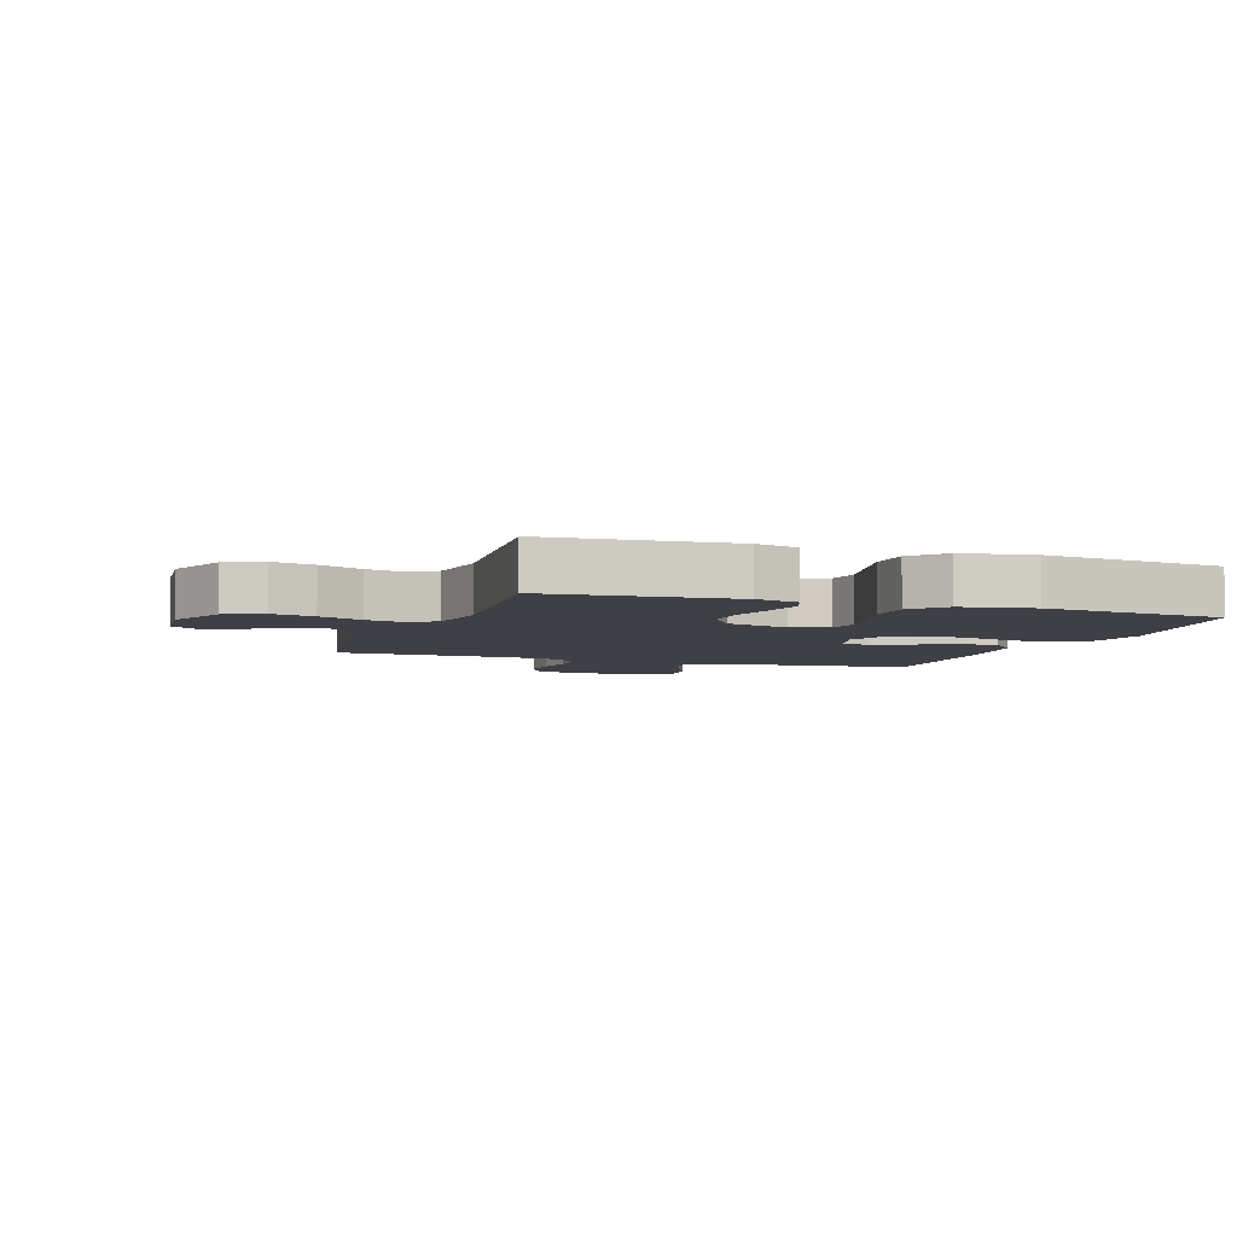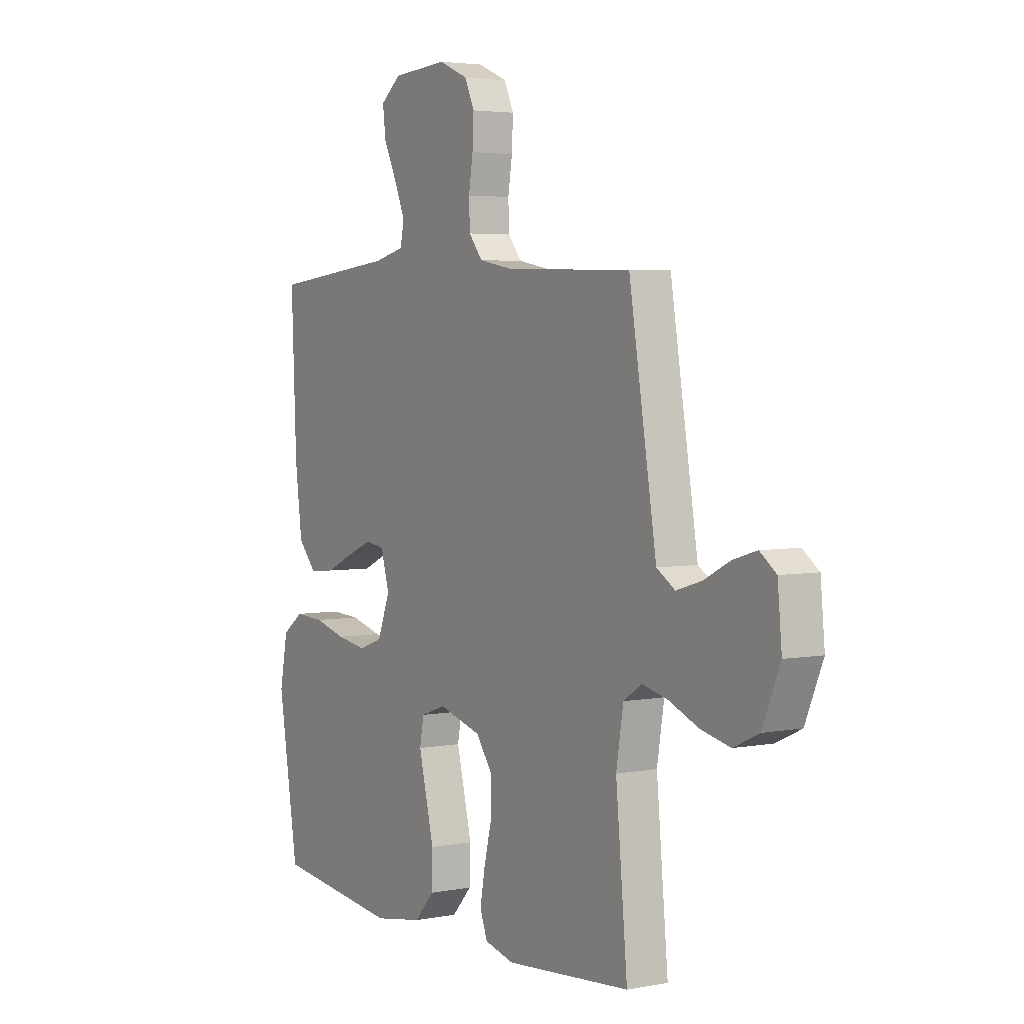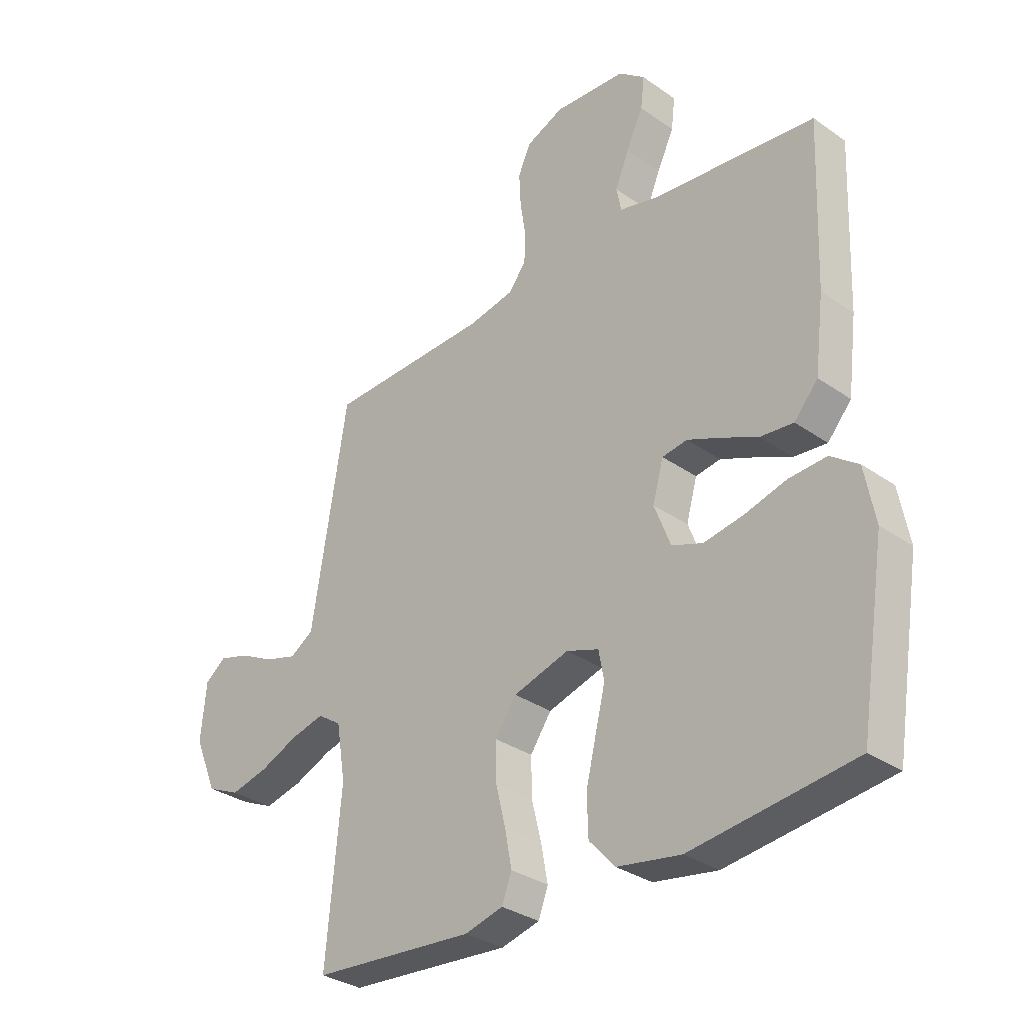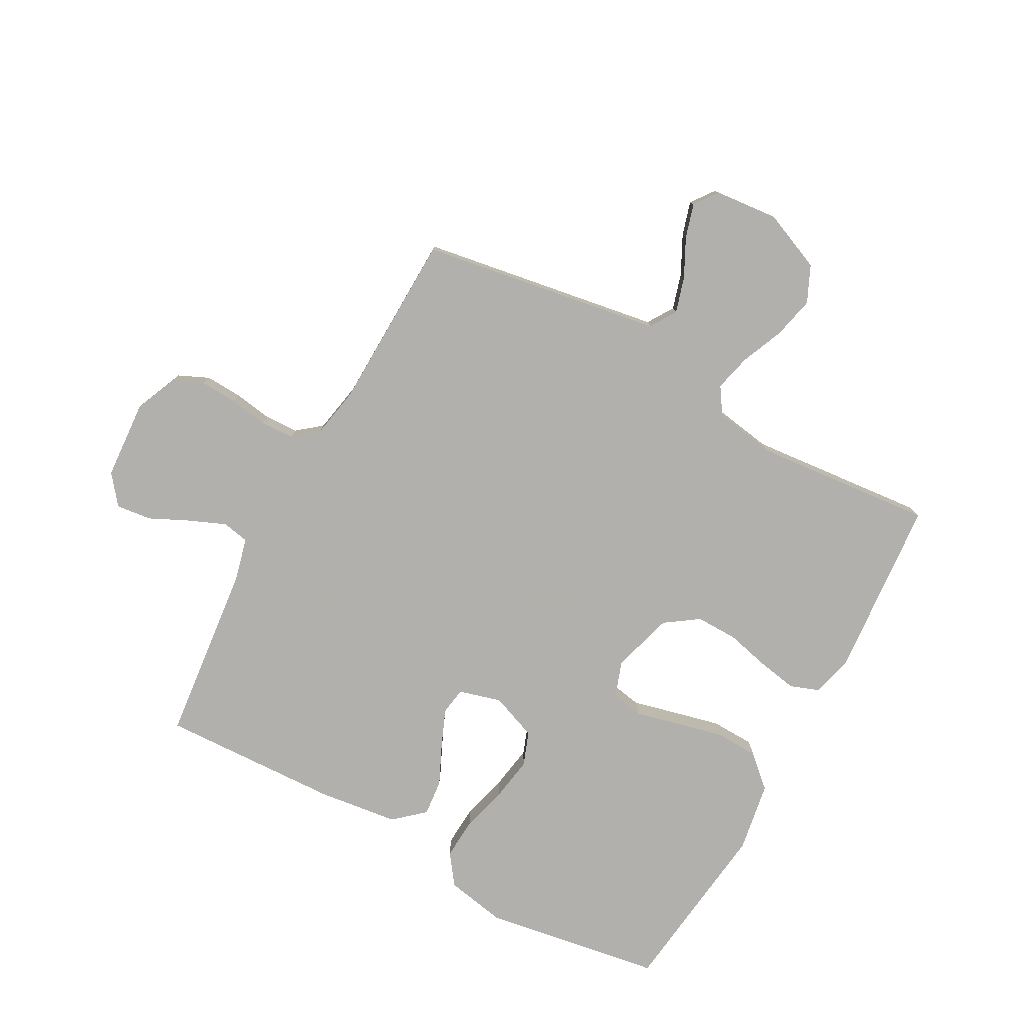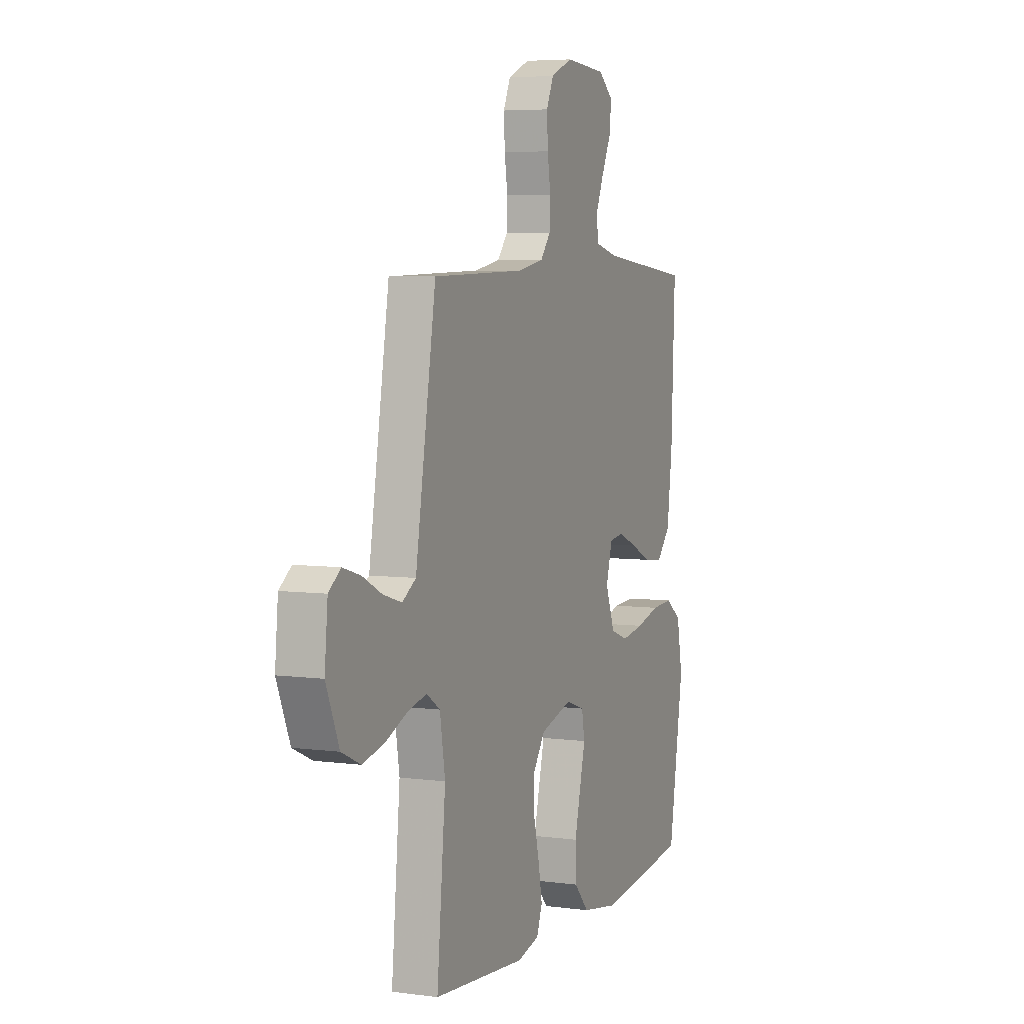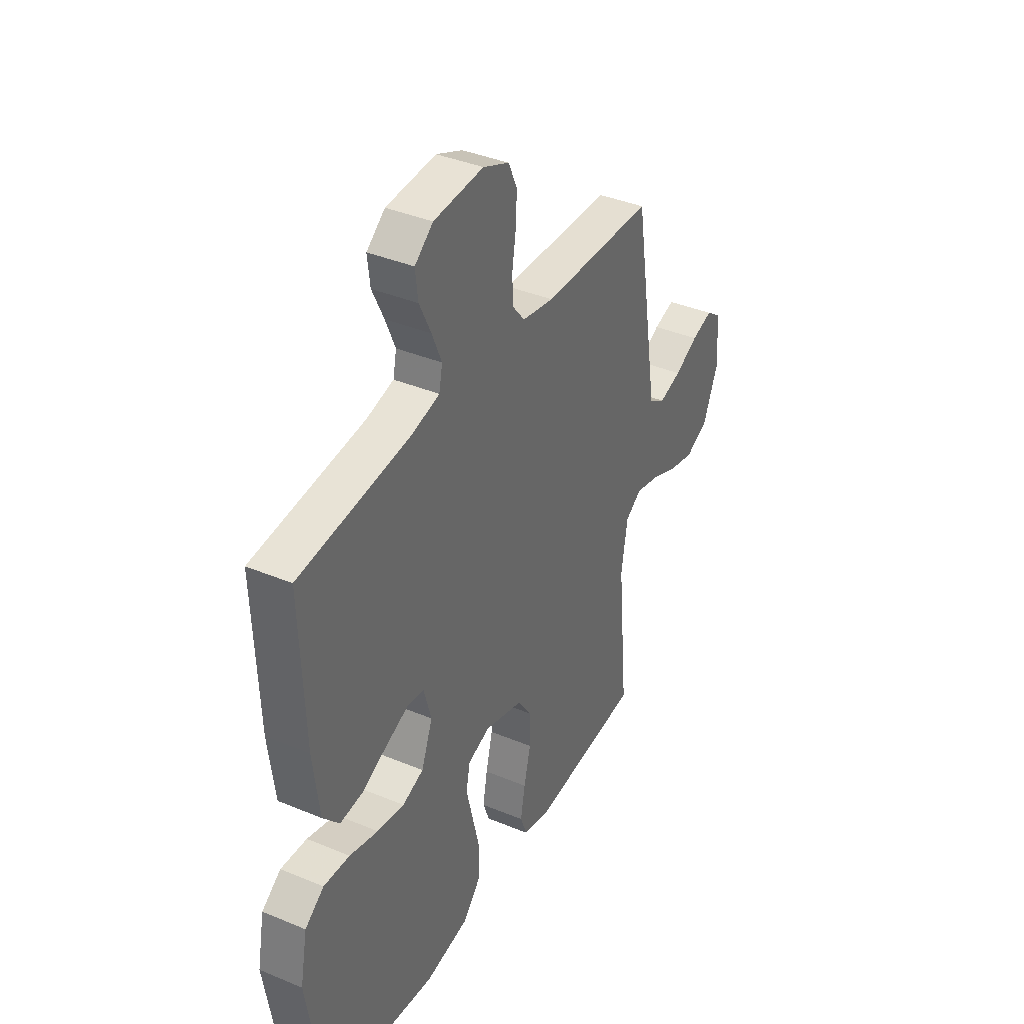
<metadata>
{"format":"obj","ext":"obj","renderer":"f3d","projection":"perspective","resolution":1024,"background":"white","views":[{"elev":-5.2,"azim":160.8,"up":"+Y"},{"elev":3.8,"azim":57.6,"up":"+Z"},{"elev":-32.1,"azim":-134.4,"up":"+Z"},{"elev":-78.6,"azim":61.3,"up":"+Y"},{"elev":5.5,"azim":112.6,"up":"+Z"},{"elev":38.4,"azim":-62.2,"up":"+Z"}]}
</metadata>
<code>
v 0.5 0.07 -0.5
v 0.2 0.07 -0.525
v 0.129 0.07 -0.507
v 0.111 0.07 -0.459
v 0.123 0.07 -0.393
v 0.141 0.07 -0.319
v 0.142 0.07 -0.249
v 0.103 0.07 -0.193
v 0 0.07 -0.163
v -0.06 0.07 -0.184
v -0.07 0.07 -0.238
v -0.052 0.07 -0.311
v -0.033 0.07 -0.39
v -0.035 0.07 -0.463
v -0.083 0.07 -0.516
v -0.2 0.07 -0.536
v -0.5 0.07 -0.5
v -0.548 0.07 -0.2
v -0.529 0.07 -0.099
v -0.478 0.07 -0.062
v -0.408 0.07 -0.066
v -0.331 0.07 -0.087
v -0.258 0.07 -0.099
v -0.201 0.07 -0.078
v -0.171 0.07 0
v -0.191 0.07 0.071
v -0.237 0.07 0.078
v -0.299 0.07 0.052
v -0.366 0.07 0.021
v -0.427 0.07 0.015
v -0.471 0.07 0.065
v -0.488 0.07 0.2
v -0.5 0.07 0.5
v -0.2 0.07 0.532
v -0.127 0.07 0.55
v -0.118 0.07 0.595
v -0.144 0.07 0.657
v -0.175 0.07 0.722
v -0.182 0.07 0.781
v -0.133 0.07 0.82
v 0 0.07 0.829
v 0.07 0.07 0.799
v 0.093 0.07 0.748
v 0.09 0.07 0.686
v 0.08 0.07 0.622
v 0.082 0.07 0.565
v 0.115 0.07 0.524
v 0.2 0.07 0.508
v 0.5 0.07 0.5
v 0.549 0.07 0.2
v 0.566 0.07 0.096
v 0.61 0.07 0.068
v 0.67 0.07 0.086
v 0.733 0.07 0.118
v 0.79 0.07 0.135
v 0.829 0.07 0.106
v 0.839 0.07 0
v 0.797 0.07 -0.1
v 0.736 0.07 -0.128
v 0.666 0.07 -0.112
v 0.595 0.07 -0.082
v 0.533 0.07 -0.067
v 0.489 0.07 -0.096
v 0.472 0.07 -0.2
v 0.5 0 -0.5
v 0.2 0 -0.525
v 0.129 0 -0.507
v 0.111 0 -0.459
v 0.123 0 -0.393
v 0.141 0 -0.319
v 0.142 0 -0.249
v 0.103 0 -0.193
v 0 0 -0.163
v -0.06 0 -0.184
v -0.07 0 -0.238
v -0.052 0 -0.311
v -0.033 0 -0.39
v -0.035 0 -0.463
v -0.083 0 -0.516
v -0.2 0 -0.536
v -0.5 0 -0.5
v -0.548 0 -0.2
v -0.529 0 -0.099
v -0.478 0 -0.062
v -0.408 0 -0.066
v -0.331 0 -0.087
v -0.258 0 -0.099
v -0.201 0 -0.078
v -0.171 0 0
v -0.191 0 0.071
v -0.237 0 0.078
v -0.299 0 0.052
v -0.366 0 0.021
v -0.427 0 0.015
v -0.471 0 0.065
v -0.488 0 0.2
v -0.5 0 0.5
v -0.2 0 0.532
v -0.127 0 0.55
v -0.118 0 0.595
v -0.144 0 0.657
v -0.175 0 0.722
v -0.182 0 0.781
v -0.133 0 0.82
v 0 0 0.829
v 0.07 0 0.799
v 0.093 0 0.748
v 0.09 0 0.686
v 0.08 0 0.622
v 0.082 0 0.565
v 0.115 0 0.524
v 0.2 0 0.508
v 0.5 0 0.5
v 0.549 0 0.2
v 0.566 0 0.096
v 0.61 0 0.068
v 0.67 0 0.086
v 0.733 0 0.118
v 0.79 0 0.135
v 0.829 0 0.106
v 0.839 0 0
v 0.797 0 -0.1
v 0.736 0 -0.128
v 0.666 0 -0.112
v 0.595 0 -0.082
v 0.533 0 -0.067
v 0.489 0 -0.096
v 0.472 0 -0.2
f 59 60 61
f 58 59 61
f 57 58 61
f 56 57 61
f 55 56 61
f 54 55 61
f 53 54 61
f 52 53 61 62
f 51 52 62 63
f 48 49 50
f 50 51 63
f 48 50 63
f 47 48 63
f 43 44 45
f 42 43 45
f 41 42 45
f 40 41 45
f 39 40 45
f 38 39 45
f 37 38 45
f 36 37 45 46
f 47 63 64
f 46 47 64
f 36 46 64
f 35 36 64
f 32 33 34
f 31 32 34
f 30 31 34
f 29 30 34
f 28 29 34
f 20 21 22
f 19 20 22
f 18 19 22
f 17 18 22
f 16 17 22
f 15 16 22
f 14 15 22
f 13 14 22
f 12 13 22
f 11 12 22
f 10 11 22 23
f 9 10 23 24
f 4 5 6
f 3 4 6
f 2 3 6
f 1 2 6
f 64 1 6
f 64 6 7
f 35 64 7 8
f 27 28 34 35
f 26 27 35
f 35 8 9
f 26 35 9
f 25 26 9
f 9 24 25
f 125 124 123
f 125 123 122
f 125 122 121
f 125 121 120
f 125 120 119
f 125 119 118
f 125 118 117
f 126 125 117 116
f 127 126 116 115
f 114 113 112
f 127 115 114
f 127 114 112
f 127 112 111
f 109 108 107
f 109 107 106
f 109 106 105
f 109 105 104
f 109 104 103
f 109 103 102
f 109 102 101
f 110 109 101 100
f 128 127 111
f 128 111 110
f 128 110 100
f 128 100 99
f 98 97 96
f 98 96 95
f 98 95 94
f 98 94 93
f 98 93 92
f 86 85 84
f 86 84 83
f 86 83 82
f 86 82 81
f 86 81 80
f 86 80 79
f 86 79 78
f 86 78 77
f 86 77 76
f 86 76 75
f 87 86 75 74
f 88 87 74 73
f 70 69 68
f 70 68 67
f 70 67 66
f 70 66 65
f 70 65 128
f 71 70 128
f 72 71 128 99
f 99 98 92 91
f 99 91 90
f 73 72 99
f 73 99 90
f 73 90 89
f 89 88 73
f 1 65 66 2
f 2 66 67 3
f 3 67 68 4
f 4 68 69 5
f 5 69 70 6
f 6 70 71 7
f 7 71 72 8
f 8 72 73 9
f 9 73 74 10
f 10 74 75 11
f 11 75 76 12
f 12 76 77 13
f 13 77 78 14
f 14 78 79 15
f 15 79 80 16
f 16 80 81 17
f 17 81 82 18
f 18 82 83 19
f 19 83 84 20
f 20 84 85 21
f 21 85 86 22
f 22 86 87 23
f 23 87 88 24
f 24 88 89 25
f 25 89 90 26
f 26 90 91 27
f 27 91 92 28
f 28 92 93 29
f 29 93 94 30
f 30 94 95 31
f 31 95 96 32
f 32 96 97 33
f 33 97 98 34
f 34 98 99 35
f 35 99 100 36
f 36 100 101 37
f 37 101 102 38
f 38 102 103 39
f 39 103 104 40
f 40 104 105 41
f 41 105 106 42
f 42 106 107 43
f 43 107 108 44
f 44 108 109 45
f 45 109 110 46
f 46 110 111 47
f 47 111 112 48
f 48 112 113 49
f 49 113 114 50
f 50 114 115 51
f 51 115 116 52
f 52 116 117 53
f 53 117 118 54
f 54 118 119 55
f 55 119 120 56
f 56 120 121 57
f 57 121 122 58
f 58 122 123 59
f 59 123 124 60
f 60 124 125 61
f 61 125 126 62
f 62 126 127 63
f 63 127 128 64
f 64 128 65 1

</code>
